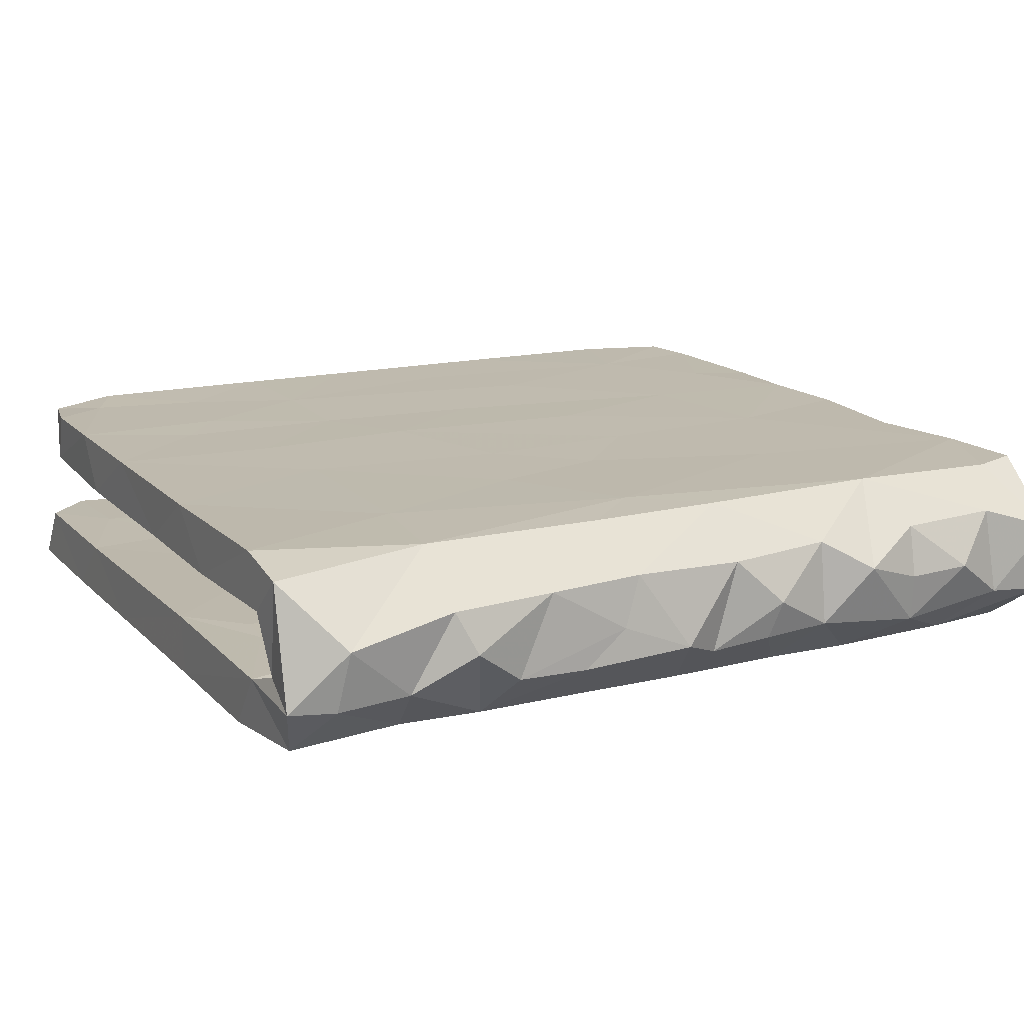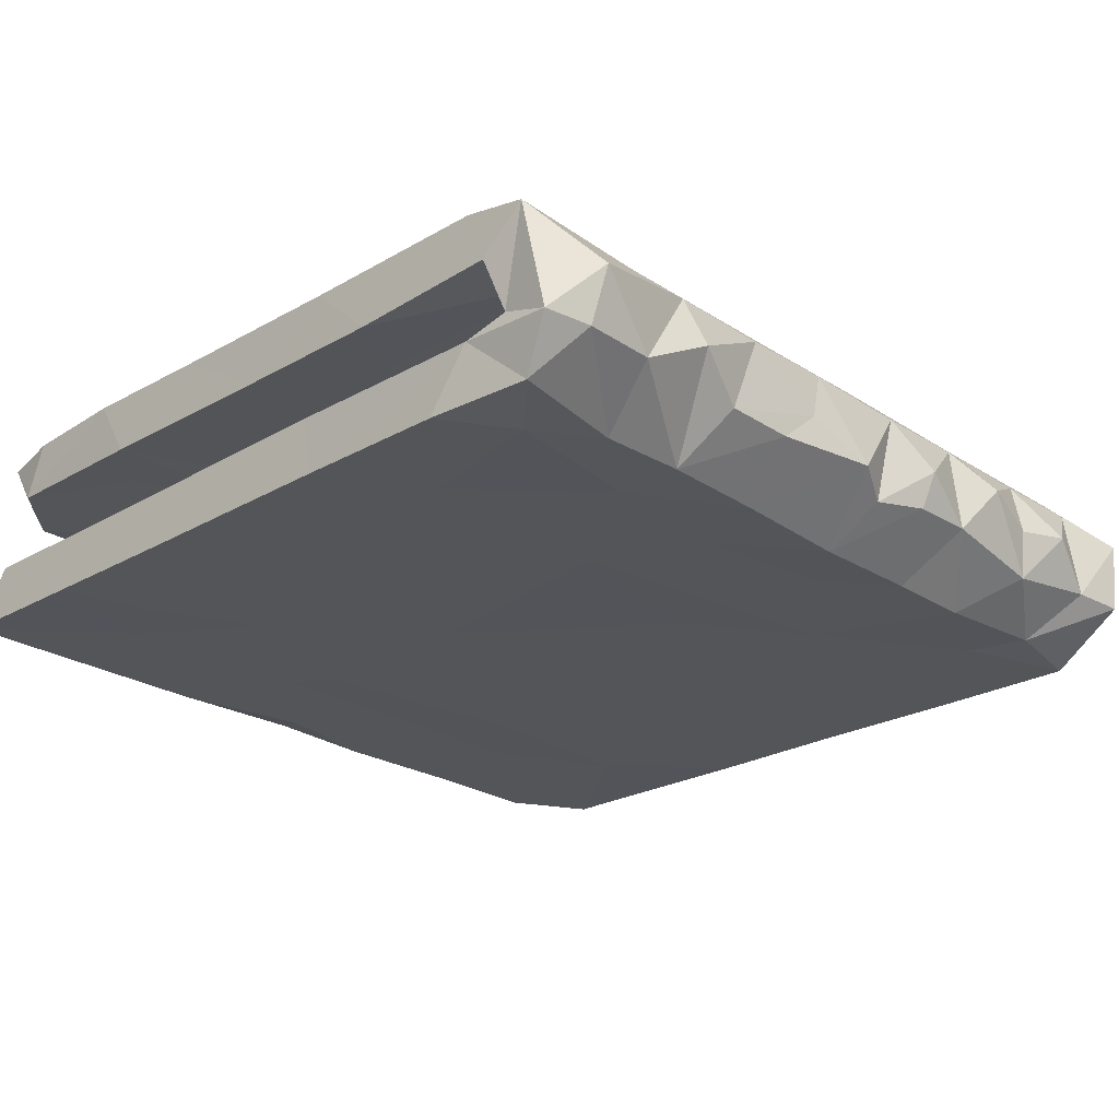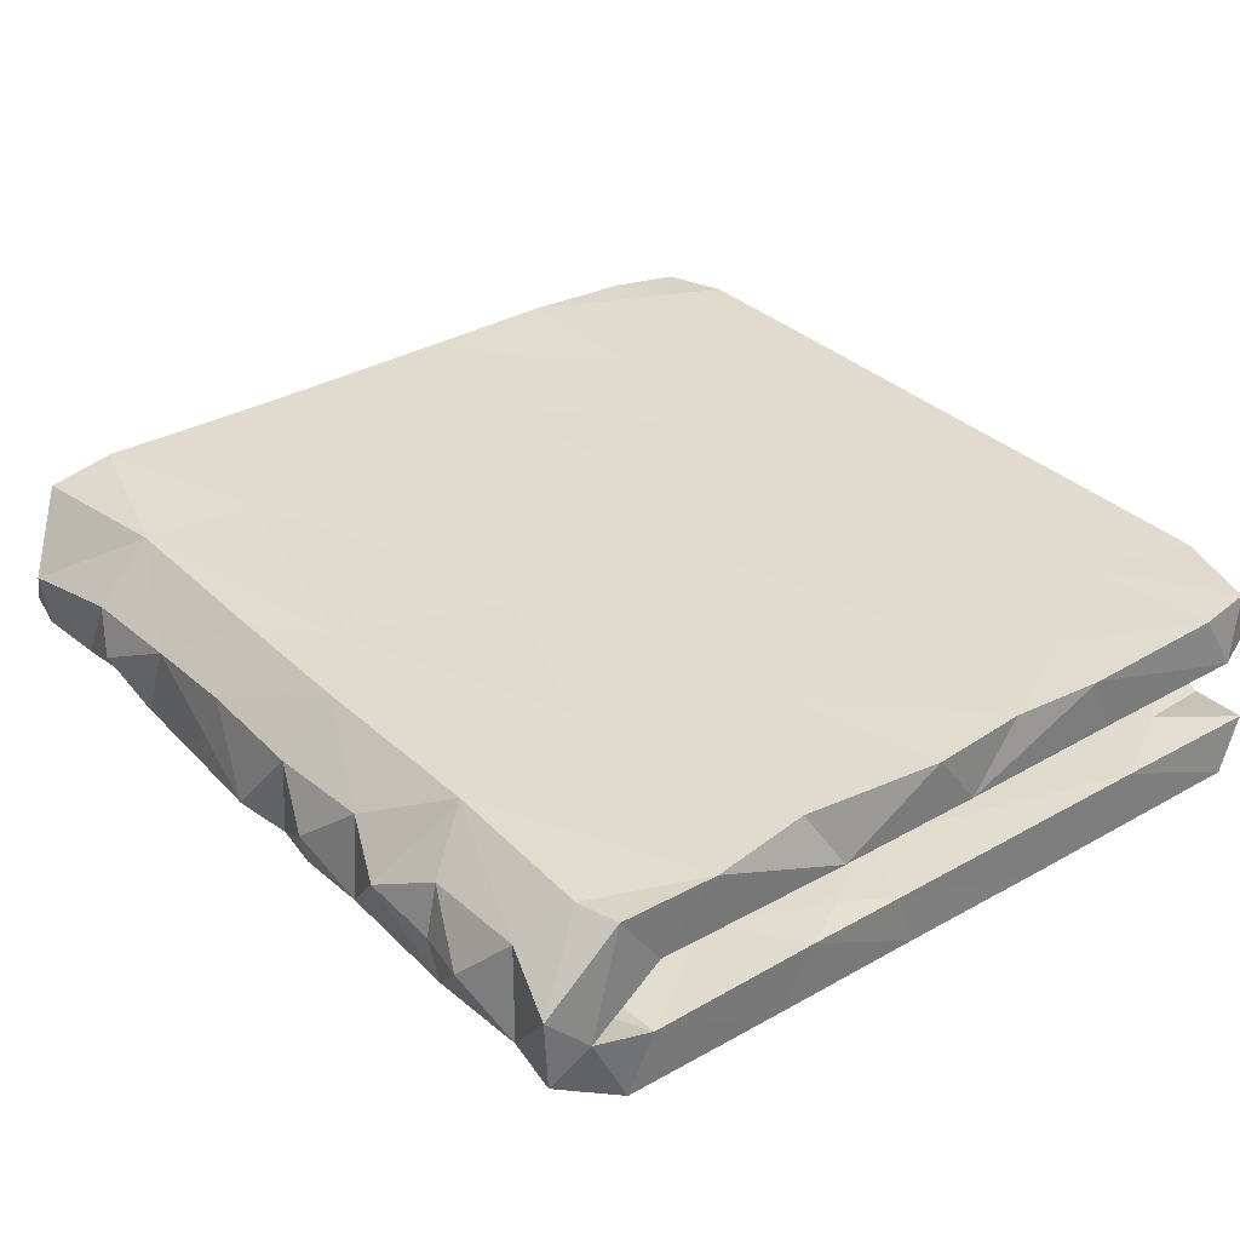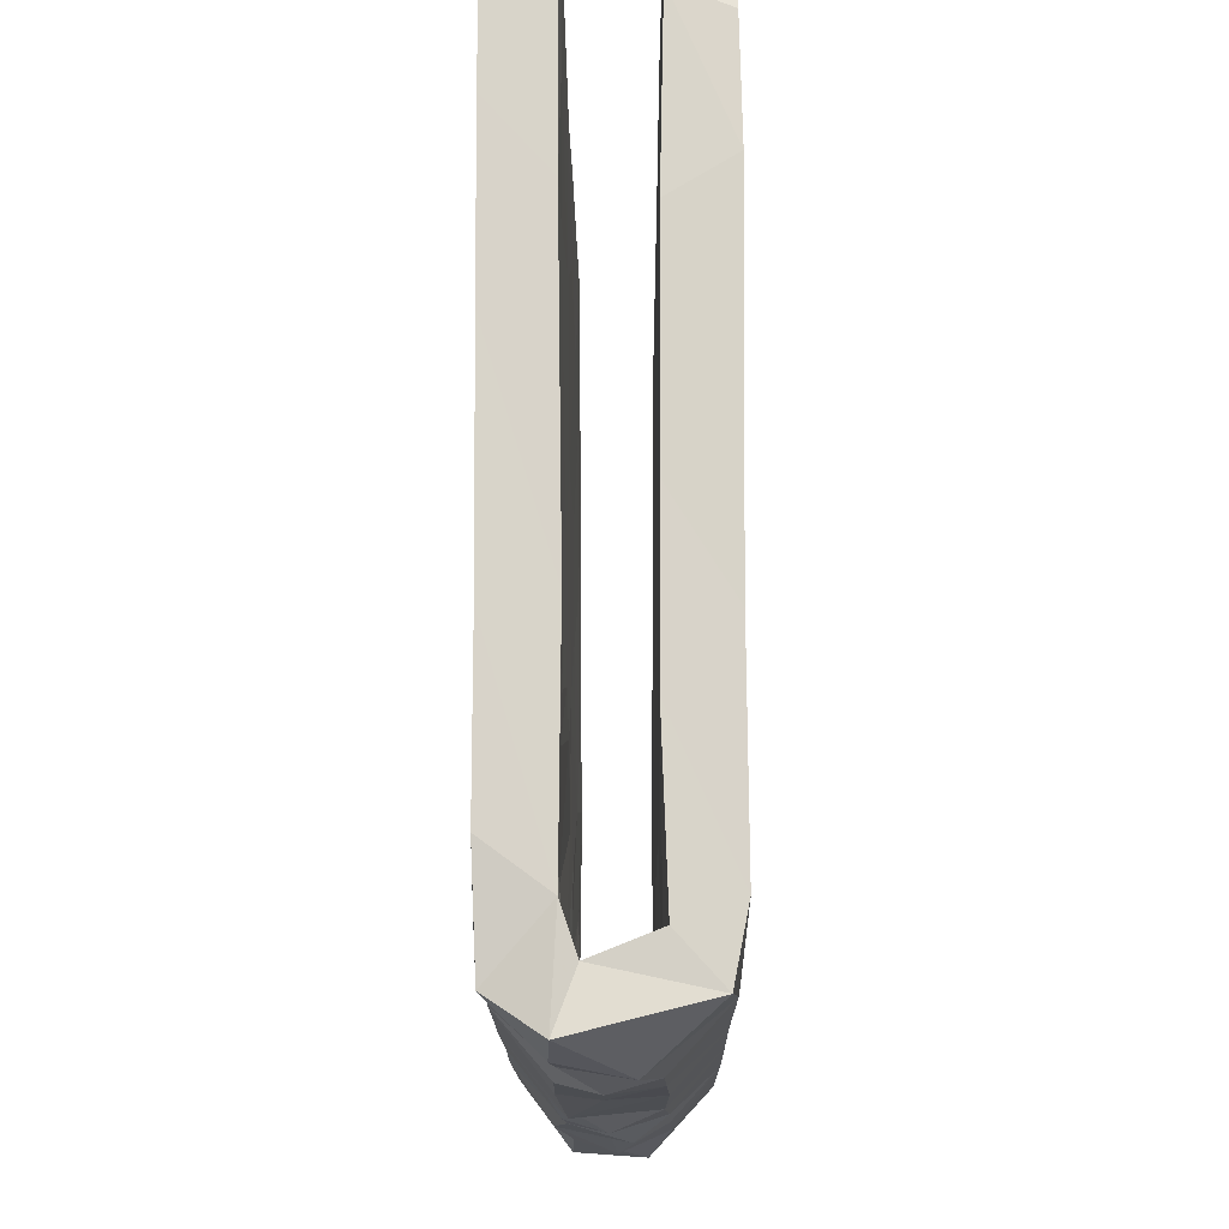
<metadata>
{"format":"obj","ext":"obj","renderer":"f3d","projection":"perspective","resolution":1024,"background":"white","views":[{"elev":15.4,"azim":-28.3,"up":"+Z"},{"elev":-24.1,"azim":-47.3,"up":"+Z"},{"elev":33.3,"azim":51.5,"up":"+Z"},{"elev":-13.9,"azim":-89.6,"up":"+Y"}]}
</metadata>
<code>
v 0.3009 -0.3205 0.1359
v -0.07386 0.5004 0.05415
v -0.2265 0.3459 -0.05271
v 0.5432 -0.6035 0.07553
v -0.4191 0.3293 0.1394
v 0.3897 -0.6202 -0.008201
v 0.5363 -0.3094 -0.0526
v -0.336 -0.4317 -0.1373
v -0.08881 0.148 -0.05353
v -0.5042 0.3531 -0.14
v 0.5064 -0.5395 -0.1315
v 0.5683 0.2664 0.05438
v -0.4652 0.4467 -0.1382
v -0.4822 -0.6077 -0.05718
v 0.6537 -0.02917 0.1358
v -0.05372 0.4222 -0.05254
v -0.03011 0.6078 -0.1354
v 0.6023 -0.5493 0.03302
v 0.6274 -0.2327 0.1359
v -0.3588 0.2823 -0.1393
v -0.5795 -0.2929 -0.05041
v -0.3729 0.6069 0.0578
v -0.2043 -0.5537 0.02849
v 0.2698 -0.5009 0.0567
v 0.6441 -0.6355 0.04406
v 0.3118 0.4294 -0.1381
v 0.2456 0.6013 0.1396
v -0.1606 0.1036 0.1385
v -0.4885 0.2493 0.1376
v -0.3515 -0.5397 0.03633
v -0.2727 -0.3914 -0.0594
v -0.5185 0.6098 0.1414
v 0.6409 -0.628 -0.06175
v -0.1512 -0.2719 0.1359
v -0.3489 0.03005 -0.1369
v -0.4844 0.3116 -0.05427
v 0.2169 -0.6056 0.06885
v 0.4359 -0.08758 0.1363
v 0.3953 -0.6089 -0.08177
v 0.4591 0.441 0.1391
v 0.1348 -0.453 0.05893
v 0.5595 -0.6154 -0.05849
v 0.1537 0.07041 0.1386
v -0.1714 0.6102 -0.05792
v 0.1376 0.6079 -0.1399
v 0.6515 -0.226 -0.05142
v -0.3662 -0.1833 -0.04895
v 0.4984 0.3319 -0.1401
v 0.3457 -0.5345 0.1368
v -0.1746 -0.5279 -0.1358
v -0.1503 0.1191 0.05556
v -0.1398 0.0965 -0.1375
v -0.6566 -0.2577 0.05024
v 0.09464 0.4889 0.139
v 0.4738 -0.5585 0.03092
v -0.2115 -0.2274 0.05376
v -0.3268 -0.04934 0.0551
v 0.6552 -0.5757 -0.01579
v 0.3898 -0.6045 0.0705
v 0.1579 -0.1011 0.1365
v -0.142 -0.5338 0.1329
v 0.187 0.163 -0.05382
v 0.651 -0.08211 -0.05441
v 0.2959 -0.6369 0.02271
v -0.2282 0.4249 0.1391
v 0.1384 -0.5638 0.01611
v 0.3606 -0.4615 0.05967
v -0.1381 -0.6155 -0.01111
v -0.3921 -0.06893 0.1364
v 0.02943 -0.2793 -0.05387
v -0.268 0.01678 -0.0535
v -0.6516 0.2975 -0.05382
v -0.6437 0.4912 0.1365
v 0.3223 -0.5297 -0.1387
v -0.6581 -0.4568 0.1385
v 0.6495 -0.2816 -0.1379
v -0.2935 0.5127 -0.05338
v 0.6471 -0.4674 0.0517
v -0.5521 0.607 0.05758
v 0.2554 -0.1017 0.05491
v -0.5797 0.6158 -0.05428
v 0.1146 -0.6186 -0.06484
v -0.2482 0.6104 -0.1399
v 0.5771 -0.4837 -0.05125
v 0.6547 0.03426 0.05121
v 0.2512 -0.3156 -0.1371
v -0.653 -0.03112 0.05156
v 0.279 0.5328 0.05454
v -0.6561 -0.1624 -0.1358
v -0.2032 -0.5013 0.05559
v 0.1783 0.2139 0.0556
v -0.07317 -0.5479 -0.0355
v 0.02187 0.2154 0.1376
v 0.6491 -0.4777 -0.05385
v -0.5193 0.1779 -0.05322
v -0.3495 0.6103 -0.05474
v 0.215 -0.00246 -0.05357
v 0.08002 0.6074 -0.05508
v 0.05846 -0.6112 0.06091
v -0.1787 0.3718 0.05448
v 0.6526 0.5758 -0.06386
v -0.6594 -0.4863 0.05882
v -0.6417 -0.548 -0.1303
v 0.4175 0.5992 0.05712
v -0.5583 -0.4641 -0.1384
v 0.2279 0.4042 0.05445
v 0.1546 -0.3059 -0.05259
v 0.4744 -0.4574 -0.1361
v -0.6513 0.2738 0.0524
v 0.3995 -0.1575 -0.1363
v 0.0276 -0.6002 -0.07849
v -0.4911 -0.4885 0.05881
v 0.009683 -0.5244 -0.1391
v 0.5432 -0.1094 0.05332
v 0.4676 0.6051 -0.05377
v -0.1269 0.3693 -0.1399
v -0.06179 -0.4759 -0.05644
v 0.6539 0.468 0.1381
v -0.572 0.3464 0.05468
v -0.4394 0.6134 -0.08865
v -0.5665 0.01541 -0.1371
v 0.6564 0.3444 -0.05421
v 0.4454 0.3477 0.05474
v 0.2246 0.3216 -0.1396
v -0.6555 -0.148 -0.04765
v 0.3992 0.1444 0.1379
v 0.06214 -0.5362 0.1341
v 0.6566 0.2759 0.05352
v -0.6475 0.5548 -0.05464
v -0.3097 -0.6099 -0.06293
v -0.2356 0.2434 0.1372
v -0.6635 -0.598 -0.05788
v 0.1856 -0.5267 -0.1369
v -0.0455 0.6035 0.05655
v 0.4881 0.1401 -0.05348
v -0.5106 -0.2618 -0.1375
v 0.6593 0.5166 0.05412
v 0.5866 0.4661 -0.05416
v 0.5646 0.2788 0.1384
v -0.1242 -0.4152 -0.1361
v -0.3935 0.4931 0.1388
v 0.6558 0.1704 -0.1389
v 0.3225 0.6057 -0.05436
v -0.2339 -0.2158 -0.04951
v -0.5111 -0.4152 -0.05319
v 0.5579 -0.5163 0.05355
v 0.5572 -0.5449 -0.03415
v -0.09002 -0.1097 0.1367
v 0.6473 -0.5286 0.1379
v -0.411 0.09657 0.138
v -0.4003 -0.3664 0.1362
v 0.3436 -0.1993 -0.05155
v -0.1116 -0.6079 0.06469
v 0.6516 -0.1807 0.04984
v 0.3758 -0.4514 -0.05926
v 0.09675 0.03077 -0.137
v 0.2514 -0.5464 -0.0397
v -0.5527 -0.1996 0.05116
v 0.6503 -0.3857 0.1362
v -0.3852 -0.6292 -0.007579
v 0.6228 0.5967 0.05604
v -0.4603 -0.5203 -0.1334
v -0.6215 0.5905 0.1316
v -0.6411 0.524 0.05753
v 0.1834 0.3965 -0.05272
v -0.6534 0.1208 0.1379
v 0.1782 0.06265 0.05539
v -0.2319 0.6073 0.1408
v 0.1004 -0.5024 -0.05243
v 0.2203 -0.617 -0.06012
v 0.5068 0.5991 0.1381
v 0.1275 -0.6355 -0.006551
v -0.3838 -0.413 0.05847
v 0.522 0.5032 0.05362
v -0.6595 -0.4578 -0.05023
v -0.6561 -0.1674 0.136
v 0.361 0.6011 -0.1396
v 0.03229 -0.2246 0.1353
v -0.5561 -0.5539 0.01695
v -0.2704 -0.4631 -0.05768
v -0.1098 -0.3366 0.05506
v -0.4457 0.5095 0.05416
v -0.1139 0.5858 -0.05529
v -0.6583 -0.3946 -0.1361
v -0.422 -0.5296 0.1343
v -0.04487 -0.4569 0.1373
v 0.04761 0.4221 0.05402
v -0.03011 0.5727 -0.1398
v -0.4153 -0.6135 0.05602
v -0.5955 -0.6134 -0.06104
v -0.653 0.1516 -0.1383
v -0.3403 0.2709 0.056
v -0.2938 -0.5363 -0.04199
v -0.333 -0.5288 -0.1344
v -0.1659 0.4321 -0.1387
v -0.05563 0.6047 0.1402
v -0.6531 -0.5206 -0.02914
v 0.5831 -0.5421 0.1333
v -0.6521 0.3265 0.1401
v -0.6512 0.3933 -0.1397
v 0.5393 0.6023 -0.1397
v -0.1787 -0.4639 0.05731
v -0.5809 -0.6298 0.02888
v 0.645 0.1143 0.138
v 0.2025 -0.5411 0.03773
v 0.07996 -0.2767 0.05395
v -0.6595 -0.5532 0.1197
v 0.05004 0.2243 -0.1388
v -0.5646 -0.5073 0.05356
v -0.2565 -0.6092 0.05968
v 0.4149 0.06986 -0.1377
v -0.4224 -0.2772 0.05285
v 0.6598 0.5358 -0.139
v 0.6402 0.5526 0.1395
v -0.02411 -0.5499 0.03129
v -0.03327 -0.6286 -0.05321
v -0.3805 -0.5566 0.003326
v -0.5259 -0.03782 -0.05071
v -0.4691 -0.5301 -0.04564
v 0.04409 0.5012 -0.05353
v 0.3656 0.05896 0.05498
v -0.4301 0.1822 0.05619
v -0.5936 -0.5006 -0.0615
v 0.6117 -0.1522 -0.04911
v -0.558 0.05478 0.05271
v 0.6531 -0.05526 -0.137
v -0.4754 0.5939 -0.05354
v 0.0667 -0.5422 -0.02891
v 0.1906 0.348 0.1391
v 0.4128 0.3501 -0.0535
v -0.5609 0.5277 0.1392
v 0.474 -0.6397 0.002394
v -0.2023 -0.6131 -0.06535
v 0.6464 -0.5155 -0.1367
v 0.08208 -0.2008 -0.1357
v -0.1957 -0.2483 -0.1375
v 0.3897 0.5168 -0.05332
v 0.467 -0.2982 0.05251
v 0.07843 -0.5088 0.05511
v 0.3133 -0.5617 0.02645
v 0.5546 0.6022 -0.08605
v 0.4301 -0.5446 -0.04989
v -0.4196 0.4083 -0.0527
v 0.344 -0.4005 -0.05937
v -0.6483 0.6128 -0.1398
v 0.0131 -0.1166 -0.05289
v 0.08597 -0.4455 -0.1366
v 0.6562 0.2498 0.1366
v 0.539 -0.03751 -0.0511
v -0.08356 -0.05419 0.0551
v -0.573 -0.233 -0.04875
v -0.5742 0.4628 -0.05233
f 104 171 161
f 104 27 171
f 32 22 79
f 199 5 141
f 229 40 54
f 5 65 141
f 199 141 231
f 73 199 231
f 164 199 73
f 40 118 214
f 27 40 171
f 54 40 27
f 168 141 65
f 168 65 196
f 65 54 196
f 32 141 168
f 231 141 32
f 73 231 163
f 118 137 214
f 214 161 171
f 40 214 171
f 54 27 196
f 134 168 196
f 168 22 32
f 231 32 163
f 79 163 32
f 164 73 163
f 127 37 49
f 4 198 49
f 164 163 79
f 22 168 134
f 125 95 72
f 104 88 134
f 174 88 104
f 161 174 104
f 214 137 161
f 182 164 79
f 182 22 134
f 2 182 134
f 88 187 2
f 88 2 134
f 106 187 88
f 123 106 88
f 174 123 88
f 137 174 161
f 119 164 182
f 137 123 174
f 119 109 164
f 99 37 127
f 105 184 136
f 8 105 136
f 113 140 247
f 108 74 86
f 76 234 108
f 94 234 76
f 184 103 175
f 103 184 105
f 8 162 105
f 194 162 8
f 50 194 8
f 50 8 140
f 133 247 86
f 74 133 86
f 234 11 108
f 162 103 105
f 113 50 140
f 216 50 113
f 113 247 133
f 11 74 108
f 132 175 103
f 162 190 103
f 14 190 162
f 194 14 162
f 233 130 194
f 50 233 194
f 216 233 50
f 82 113 133
f 170 133 74
f 11 39 74
f 33 11 234
f 42 11 33
f 12 123 137
f 182 79 22
f 172 82 170
f 197 179 223
f 242 147 84
f 72 252 129
f 25 33 58
f 232 6 39
f 6 64 39
f 111 172 99
f 99 216 111
f 68 130 233
f 190 203 132
f 18 58 147
f 55 147 242
f 157 240 242
f 157 66 205
f 228 66 169
f 66 157 169
f 228 92 215
f 92 228 117
f 193 23 92
f 30 23 193
f 217 193 219
f 193 217 30
f 237 115 143
f 179 219 223
f 147 58 94
f 122 101 138
f 237 138 115
f 237 143 220
f 77 220 183
f 77 227 252
f 252 227 81
f 129 252 81
f 220 143 98
f 183 220 98
f 44 183 98
f 96 183 44
f 96 77 183
f 77 96 227
f 85 12 128
f 87 166 109
f 225 87 109
f 57 87 225
f 15 154 85
f 154 114 85
f 87 53 176
f 53 87 158
f 158 87 57
f 159 78 154
f 197 207 102
f 153 61 210
f 59 4 49
f 149 58 78
f 149 25 58
f 189 210 185
f 153 99 127
f 198 25 149
f 209 102 53
f 179 197 209
f 129 81 245
f 81 227 120
f 227 96 120
f 83 120 96
f 83 96 44
f 45 98 143
f 143 177 45
f 177 143 115
f 201 115 241
f 115 138 241
f 101 201 241
f 241 138 101
f 101 122 213
f 200 72 129
f 72 36 252
f 230 122 138
f 95 36 72
f 135 122 230
f 191 72 200
f 27 104 134
f 249 122 135
f 134 196 27
f 125 72 191
f 249 63 122
f 63 142 122
f 125 218 95
f 63 226 142
f 249 224 63
f 46 226 63
f 125 251 218
f 44 98 17
f 201 177 115
f 37 64 49
f 49 64 59
f 4 25 198
f 78 146 238
f 154 78 238
f 209 53 158
f 153 127 61
f 185 210 61
f 203 189 185
f 207 203 185
f 149 78 159
f 127 49 186
f 61 127 186
f 61 186 185
f 207 185 75
f 198 149 159
f 49 198 159
f 49 159 1
f 185 186 151
f 75 185 151
f 102 207 75
f 186 49 1
f 151 186 34
f 53 102 75
f 34 186 178
f 75 151 176
f 30 179 209
f 219 179 30
f 112 30 209
f 30 112 90
f 23 30 90
f 215 23 90
f 215 90 239
f 66 215 239
f 205 66 239
f 205 239 24
f 240 205 24
f 240 24 55
f 240 55 242
f 18 55 146
f 18 147 55
f 78 58 146
f 132 207 197
f 30 217 219
f 215 92 23
f 215 66 228
f 58 18 146
f 132 203 207
f 160 189 14
f 160 130 210
f 160 210 189
f 130 68 210
f 210 68 153
f 153 216 99
f 99 172 37
f 37 172 170
f 170 64 37
f 59 64 6
f 6 232 59
f 232 4 59
f 4 232 42
f 25 4 42
f 205 240 157
f 68 216 153
f 42 33 25
f 46 63 224
f 224 7 46
f 175 21 125
f 89 175 125
f 125 21 251
f 94 46 7
f 175 145 21
f 84 94 7
f 223 145 175
f 175 197 223
f 157 242 155
f 197 102 209
f 84 147 94
f 175 132 197
f 103 190 132
f 111 216 113
f 170 82 133
f 94 58 234
f 58 33 234
f 203 190 14
f 160 14 194
f 160 194 130
f 216 68 233
f 172 111 82
f 39 170 74
f 64 170 39
f 42 39 11
f 232 39 42
f 81 120 245
f 245 120 83
f 94 76 46
f 111 113 82
f 48 124 26
f 142 48 213
f 122 142 213
f 60 38 43
f 176 69 166
f 87 176 166
f 204 38 15
f 38 204 126
f 43 38 126
f 148 60 28
f 28 60 43
f 69 148 28
f 69 28 150
f 166 69 150
f 204 15 85
f 28 43 93
f 28 93 131
f 150 28 131
f 204 85 248
f 116 52 20
f 124 208 116
f 211 124 48
f 20 191 10
f 35 20 52
f 208 52 116
f 191 200 10
f 156 208 124
f 211 156 124
f 35 191 20
f 208 156 52
f 142 211 48
f 128 12 137
f 191 89 125
f 35 121 191
f 226 211 142
f 121 89 191
f 226 110 211
f 236 35 52
f 156 110 235
f 110 156 211
f 236 121 35
f 235 52 156
f 235 236 52
f 53 75 176
f 19 159 154
f 176 151 69
f 159 19 38
f 159 38 1
f 151 34 69
f 178 1 60
f 178 60 148
f 34 178 148
f 34 148 69
f 19 154 15
f 38 19 15
f 1 38 60
f 226 76 110
f 121 136 89
f 236 136 121
f 110 86 235
f 76 86 110
f 46 76 226
f 86 236 235
f 86 247 236
f 247 140 236
f 108 86 76
f 8 136 236
f 140 8 236
f 175 89 184
f 17 83 44
f 17 188 83
f 98 45 17
f 45 188 17
f 201 26 177
f 213 201 101
f 245 200 129
f 200 245 13
f 83 13 245
f 26 45 177
f 213 26 201
f 195 83 188
f 26 188 45
f 10 200 13
f 195 13 83
f 26 195 188
f 48 26 213
f 20 10 13
f 20 13 195
f 116 20 195
f 116 195 124
f 124 195 26
f 109 199 164
f 65 229 54
f 248 128 137
f 204 139 126
f 150 29 166
f 248 85 128
f 204 248 139
f 126 139 229
f 93 126 229
f 43 126 93
f 150 131 29
f 166 29 199
f 166 199 109
f 229 139 40
f 93 229 65
f 93 65 131
f 29 131 5
f 5 131 65
f 29 5 199
f 118 248 137
f 139 248 118
f 40 139 118
f 186 1 178
f 189 203 14
f 117 228 169
f 184 89 136
f 243 3 77
f 16 220 77
f 92 117 180
f 251 21 47
f 155 242 84
f 219 193 180
f 193 92 180
f 169 157 155
f 230 138 237
f 244 155 7
f 165 230 237
f 251 47 218
f 145 223 219
f 243 77 252
f 97 249 135
f 7 224 152
f 117 169 107
f 95 71 36
f 220 165 237
f 70 117 107
f 145 180 31
f 3 16 77
f 36 3 243
f 84 7 155
f 220 16 165
f 219 180 145
f 244 7 152
f 145 31 21
f 97 135 62
f 169 155 244
f 36 243 252
f 62 135 230
f 152 224 249
f 21 144 47
f 218 47 71
f 218 71 95
f 3 9 16
f 107 244 152
f 31 117 70
f 9 62 165
f 31 70 144
f 9 165 16
f 246 152 97
f 107 152 246
f 9 3 36
f 21 31 144
f 180 117 31
f 47 246 71
f 70 107 246
f 71 9 36
f 152 249 97
f 246 97 9
f 9 97 62
f 47 144 246
f 165 62 230
f 71 246 9
f 169 244 107
f 144 70 246
f 146 67 238
f 222 225 109
f 146 55 24
f 100 182 2
f 112 212 173
f 209 212 112
f 212 209 158
f 90 112 202
f 222 109 192
f 250 51 167
f 192 119 182
f 85 114 221
f 114 80 221
f 12 221 123
f 41 239 202
f 51 192 100
f 109 119 192
f 212 158 57
f 24 239 41
f 146 24 67
f 221 91 123
f 238 206 80
f 239 90 202
f 238 114 154
f 187 51 100
f 85 221 12
f 112 173 202
f 182 100 192
f 123 91 106
f 24 206 67
f 202 173 181
f 206 202 181
f 56 212 57
f 41 202 206
f 238 80 114
f 192 51 222
f 51 57 222
f 57 225 222
f 91 187 106
f 67 206 238
f 24 41 206
f 167 51 91
f 2 187 100
f 250 57 51
f 80 56 250
f 181 173 212
f 80 167 221
f 80 250 167
f 206 56 80
f 206 181 56
f 250 56 57
f 91 51 187
f 221 167 91
f 181 212 56

</code>
